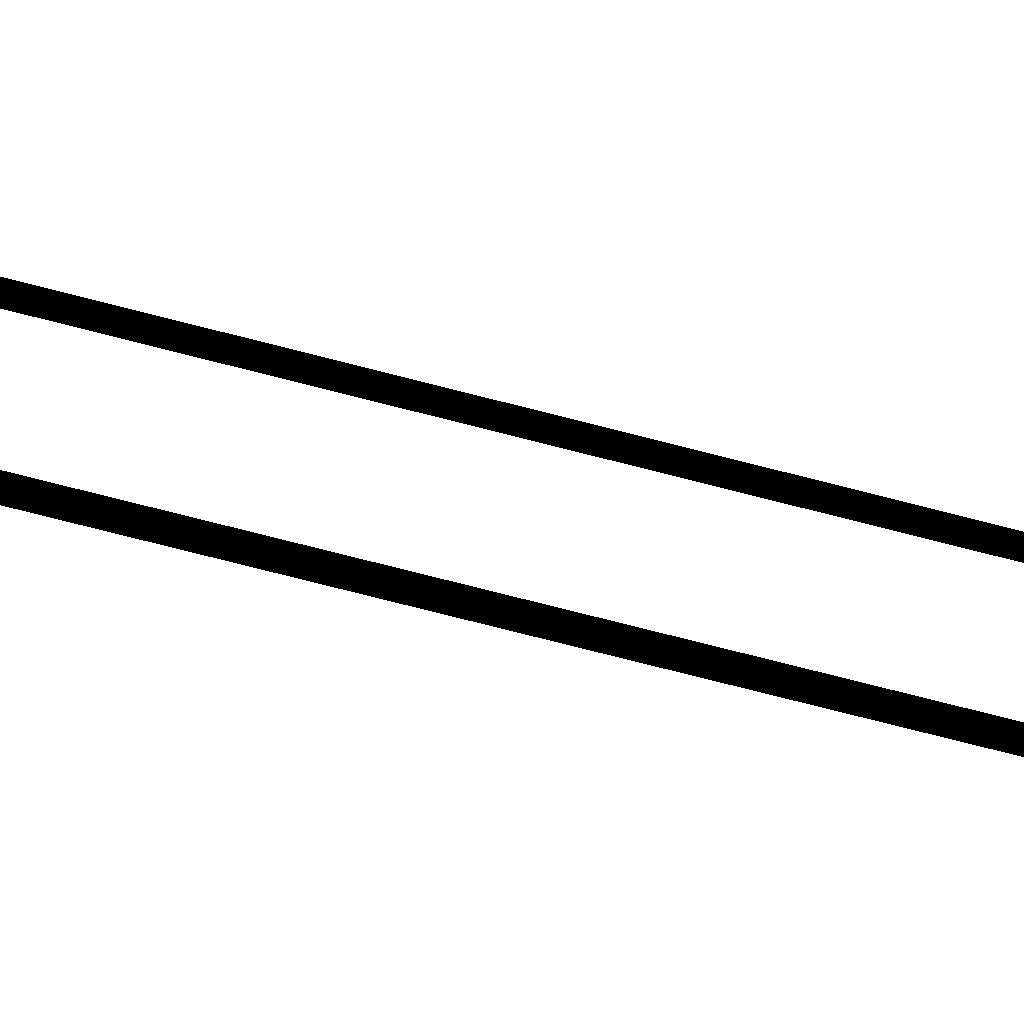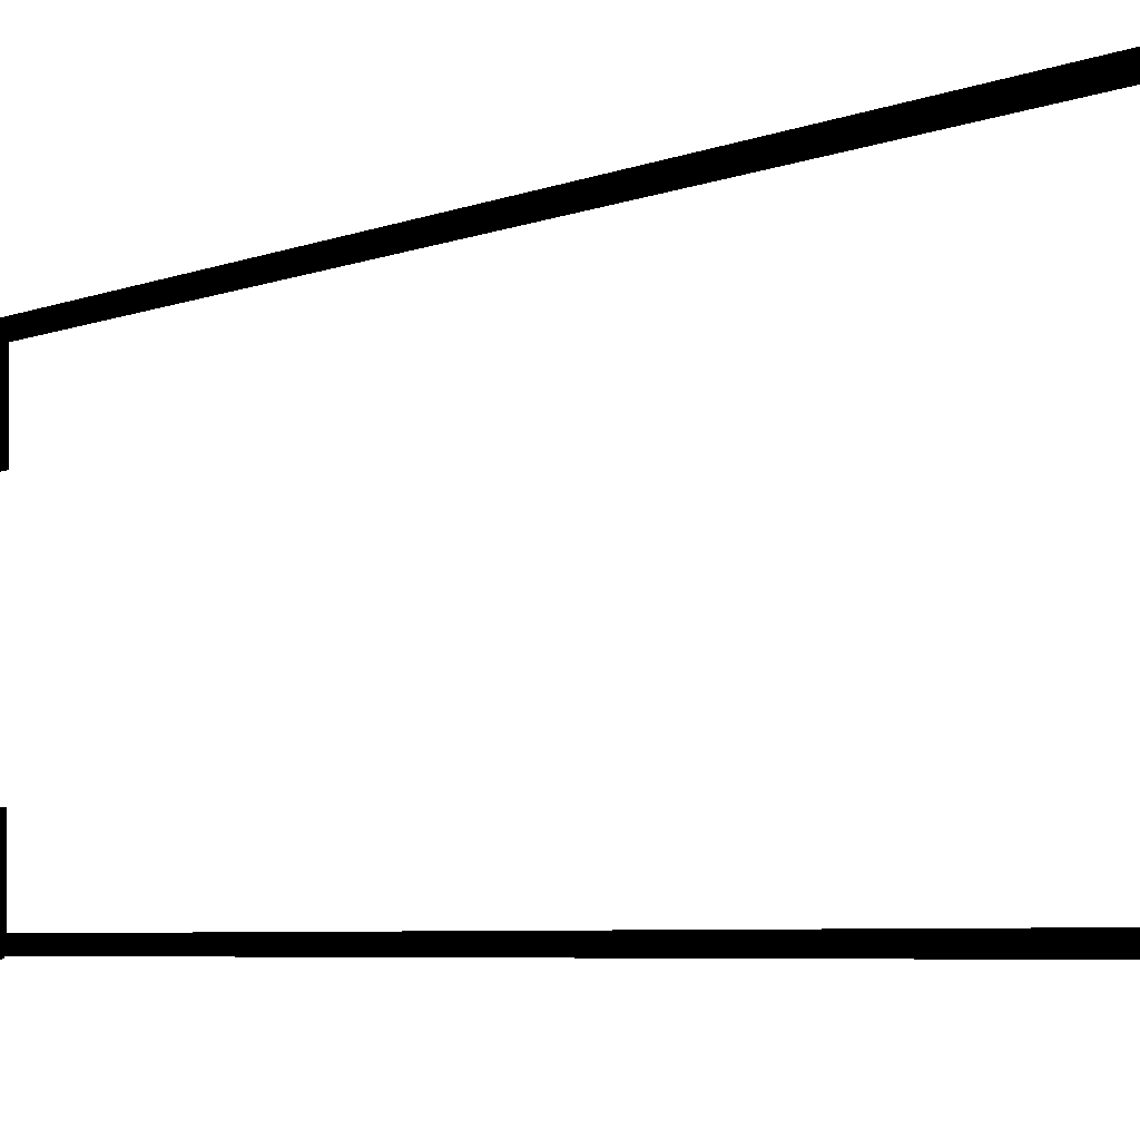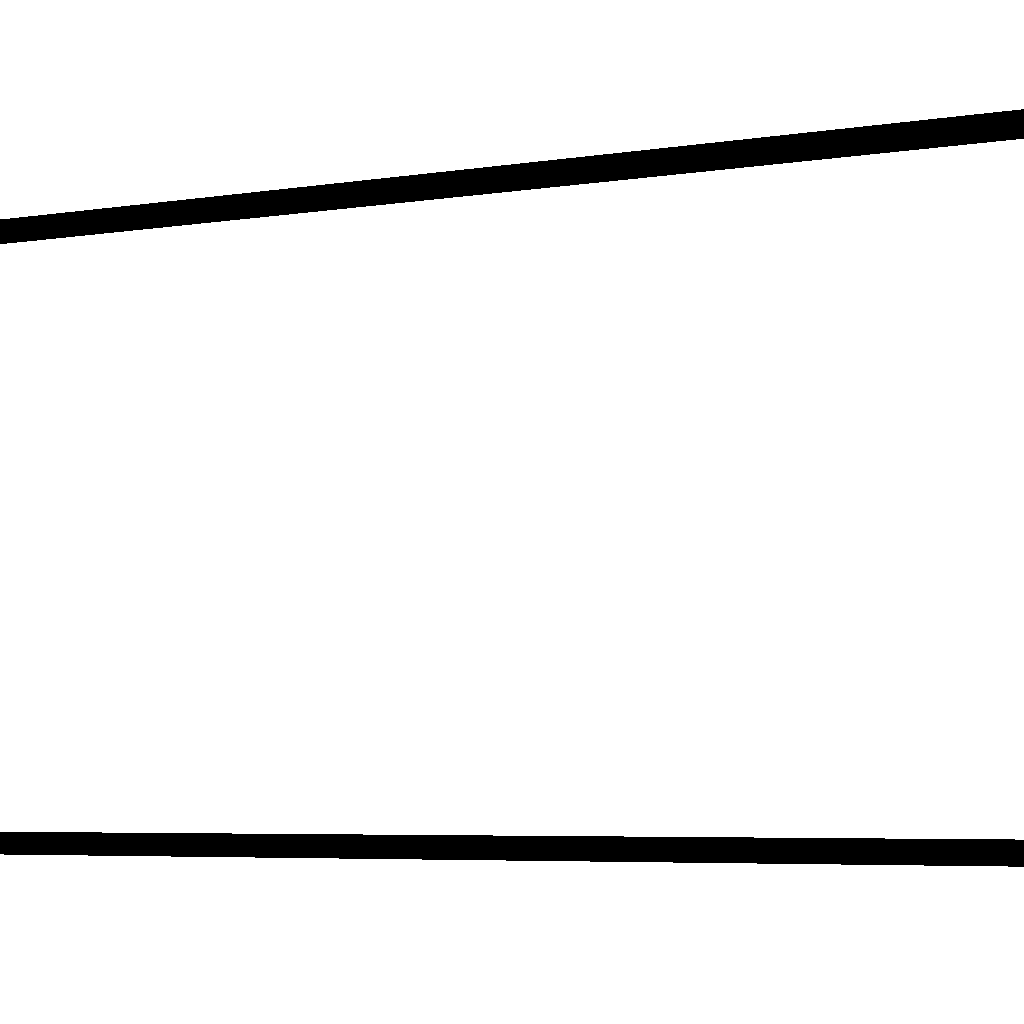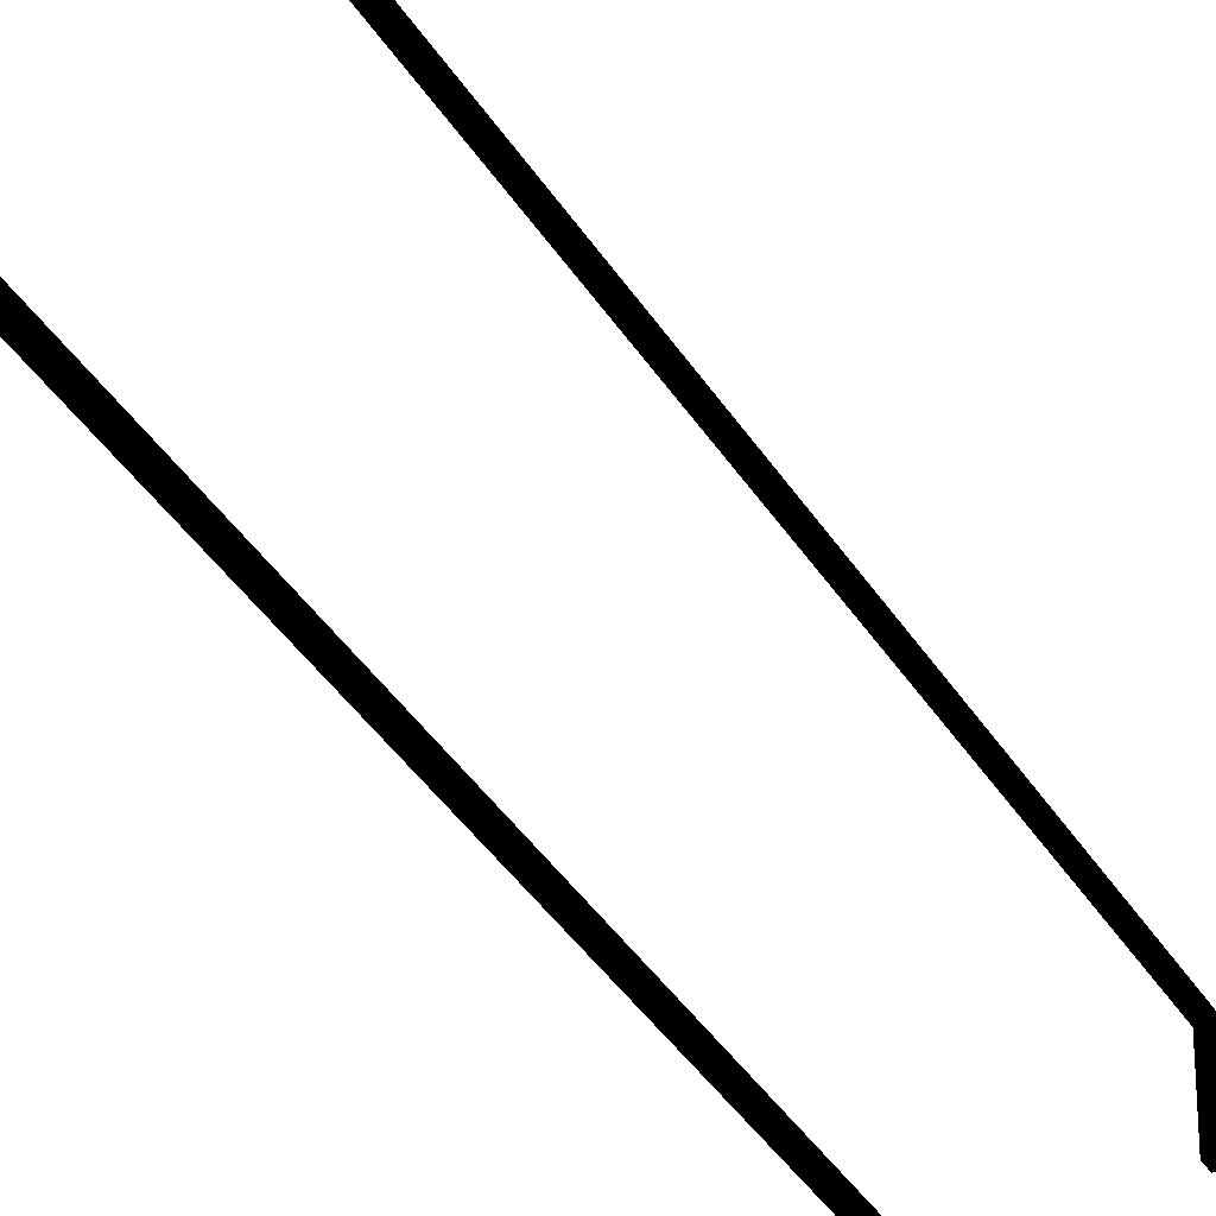
<metadata>
{"format":"obj","ext":"obj","renderer":"f3d","projection":"perspective","resolution":1024,"background":"white","views":[{"elev":-73.3,"azim":-104.5,"up":"+Z"},{"elev":-3.4,"azim":-26.8,"up":"+Z"},{"elev":-2.8,"azim":134.5,"up":"+Z"},{"elev":-34.1,"azim":26.1,"up":"+Z"}]}
</metadata>
<code>
v 0.513 0.188 -0.271 0 0 0
v 0.508 0.188 -0.273 0 0 0
v 0.492 0.188 -0.272 0 0 0
v 0.487 0.188 -0.27 0 0 0
v 0.515 0.188 -0.266 0 0 0
v 0.485 0.188 -0.266 0 0 0
v 0.515 0.188 -0.143 0 0 0
v 0.485 0.188 -0.143 0 0 0
v 0.515 0.188 -0.143 0 0 0
v 0.515 0.211 -0.143 0 0 0
v 0.515 0.188 -0.266 0 0 0
v 0.515 0.211 -0.266 0 0 0
v 0.513 0.211 -0.271 0 0 0
v 0.513 0.188 -0.271 0 0 0
v 0.508 0.211 -0.273 0 0 0
v 0.508 0.188 -0.273 0 0 0
v 0.492 0.188 -0.272 0 0 0
v 0.492 0.211 -0.272 0 0 0
v 0.487 0.211 -0.27 0 0 0
v 0.487 0.188 -0.27 0 0 0
v 0.485 0.211 -0.266 0 0 0
v 0.485 0.188 -0.266 0 0 0
v 0.485 0.188 -0.143 0 0 0
v 0.485 0.211 -0.143 0 0 0
v 0.492 0.211 -0.272 0 0 0
v 0.508 0.211 -0.273 0 0 0
v 0.513 0.211 -0.271 0 0 0
v 0.487 0.211 -0.27 0 0 0
v 0.515 0.211 -0.266 0 0 0
v 0.485 0.211 -0.266 0 0 0
v 0.515 0.211 -0.143 0 0 0
v 0.485 0.211 -0.143 0 0 0
v 0.485 -1.971 -0.272 0 0 0
v 0.515 -1.971 -0.273 0 0 0
v 0.522 -1.971 -0.26 0 0 0
v 0.479 -1.971 -0.26 0 0 0
v 0.485 -1.971 -0.248 0 0 0
v 0.515 -1.971 -0.247 0 0 0
v 0.515 -2.007 -0.273 0 0 0
v 0.485 -2.007 -0.272 0 0 0
v 0.479 -2.007 -0.26 0 0 0
v 0.522 -2.007 -0.26 0 0 0
v 0.515 -2.007 -0.247 0 0 0
v 0.485 -2.007 -0.248 0 0 0
v 0.493 -1.001 -0.269 0 0 0
v 0.507 -1.001 -0.269 0 0 0
v 0.513 -1.001 -0.26 0 0 0
v 0.487 -1.001 -0.26 0 0 0
v 0.507 -1.001 -0.25 0 0 0
v 0.493 -1.001 -0.25 0 0 0
v 0.493 -0.001 -0.269 0 0 0
v 0.507 -0.001 -0.269 0 0 0
v 0.513 -0.001 -0.26 0 0 0
v 0.487 -0.001 -0.26 0 0 0
v 0.507 -0.001 -0.25 0 0 0
v 0.493 -0.001 -0.25 0 0 0
v 0.515 0.188 0.143 0 0 0
v 0.485 0.188 0.143 0 0 0
v 0.485 0.188 0.266 0 0 0
v 0.515 0.188 0.266 0 0 0
v 0.487 0.188 0.27 0 0 0
v 0.513 0.188 0.271 0 0 0
v 0.492 0.188 0.272 0 0 0
v 0.508 0.188 0.273 0 0 0
v 0.515 0.211 0.143 0 0 0
v 0.515 0.188 0.143 0 0 0
v 0.515 0.188 0.266 0 0 0
v 0.515 0.211 0.266 0 0 0
v 0.513 0.211 0.271 0 0 0
v 0.513 0.188 0.271 0 0 0
v 0.508 0.211 0.273 0 0 0
v 0.508 0.188 0.273 0 0 0
v 0.492 0.188 0.272 0 0 0
v 0.492 0.211 0.272 0 0 0
v 0.487 0.211 0.27 0 0 0
v 0.487 0.188 0.27 0 0 0
v 0.485 0.211 0.266 0 0 0
v 0.485 0.188 0.266 0 0 0
v 0.485 0.188 0.143 0 0 0
v 0.485 0.211 0.143 0 0 0
v 0.485 0.211 0.266 0 0 0
v 0.485 0.211 0.143 0 0 0
v 0.515 0.211 0.143 0 0 0
v 0.515 0.211 0.266 0 0 0
v 0.487 0.211 0.27 0 0 0
v 0.513 0.211 0.271 0 0 0
v 0.492 0.211 0.272 0 0 0
v 0.508 0.211 0.273 0 0 0
v 0.515 -1.971 0.273 0 0 0
v 0.485 -1.971 0.272 0 0 0
v 0.522 -1.971 0.26 0 0 0
v 0.479 -1.971 0.26 0 0 0
v 0.485 -1.971 0.248 0 0 0
v 0.515 -1.971 0.247 0 0 0
v 0.485 -2.007 0.272 0 0 0
v 0.515 -2.007 0.273 0 0 0
v 0.479 -2.007 0.26 0 0 0
v 0.522 -2.007 0.26 0 0 0
v 0.515 -2.007 0.247 0 0 0
v 0.485 -2.007 0.248 0 0 0
v 0.493 -1.001 0.25 0 0 0
v 0.507 -1.001 0.25 0 0 0
v 0.513 -1.001 0.26 0 0 0
v 0.487 -1.001 0.26 0 0 0
v 0.507 -1.001 0.269 0 0 0
v 0.493 -1.001 0.269 0 0 0
v 0.493 -0.001 0.25 0 0 0
v 0.507 -0.001 0.25 0 0 0
v 0.513 -0.001 0.26 0 0 0
v 0.487 -0.001 0.26 0 0 0
v 0.507 -0.001 0.269 0 0 0
v 0.493 -0.001 0.269 0 0 0
v 0.522 -1.971 0.26 0 0 0
v 0.522 -2.007 0.26 0 0 0
v 0.515 -2.007 0.273 0 0 0
v 0.515 -2.007 0.247 0 0 0
v 0.515 -1.971 0.273 0 0 0
v 0.515 -1.971 0.247 0 0 0
v 0.485 -2.007 0.272 0 0 0
v 0.485 -2.007 0.248 0 0 0
v 0.485 -1.971 0.272 0 0 0
v 0.485 -1.971 0.248 0 0 0
v 0.479 -2.007 0.26 0 0 0
v 0.479 -1.971 0.26 0 0 0
v 0.522 -2.007 -0.26 0 0 0
v 0.522 -1.971 -0.26 0 0 0
v 0.515 -2.007 -0.273 0 0 0
v 0.515 -2.007 -0.247 0 0 0
v 0.515 -1.971 -0.273 0 0 0
v 0.515 -1.971 -0.247 0 0 0
v 0.485 -2.007 -0.272 0 0 0
v 0.485 -2.007 -0.248 0 0 0
v 0.485 -1.971 -0.272 0 0 0
v 0.485 -1.971 -0.248 0 0 0
v 0.479 -2.007 -0.26 0 0 0
v 0.479 -1.971 -0.26 0 0 0
v 0.493 0.19 0.25 0 0 0
v 0.487 0.19 0.26 0 0 0
v 0.487 -0.001 0.26 0 0 0
v 0.493 0.19 0.269 0 0 0
v 0.493 -0.001 0.25 0 0 0
v 0.507 0.19 0.25 0 0 0
v 0.493 -0.001 0.269 0 0 0
v 0.507 0.19 0.269 0 0 0
v 0.507 -0.001 0.25 0 0 0
v 0.513 0.19 0.26 0 0 0
v 0.487 -1.001 0.26 0 0 0
v 0.507 -0.001 0.269 0 0 0
v 0.513 -0.001 0.26 0 0 0
v 0.493 -1.001 0.25 0 0 0
v 0.493 -1.001 0.269 0 0 0
v 0.507 -1.001 0.269 0 0 0
v 0.507 -1.001 0.25 0 0 0
v 0.487 -2.007 0.26 0 0 0
v 0.493 -2.007 0.269 0 0 0
v 0.493 -2.007 0.25 0 0 0
v 0.507 -2.007 0.269 0 0 0
v 0.507 -2.007 0.25 0 0 0
v 0.513 -1.001 0.26 0 0 0
v 0.513 -2.007 0.26 0 0 0
v 0.487 0.19 -0.26 0 0 0
v 0.493 0.19 -0.25 0 0 0
v 0.487 -0.001 -0.26 0 0 0
v 0.493 0.19 -0.269 0 0 0
v 0.493 -0.001 -0.25 0 0 0
v 0.507 0.19 -0.25 0 0 0
v 0.493 -0.001 -0.269 0 0 0
v 0.507 0.19 -0.269 0 0 0
v 0.507 -0.001 -0.25 0 0 0
v 0.513 0.19 -0.26 0 0 0
v 0.487 -1.001 -0.26 0 0 0
v 0.507 -0.001 -0.269 0 0 0
v 0.513 -0.001 -0.26 0 0 0
v 0.493 -1.001 -0.25 0 0 0
v 0.493 -1.001 -0.269 0 0 0
v 0.507 -1.001 -0.269 0 0 0
v 0.507 -1.001 -0.25 0 0 0
v 0.487 -2.007 -0.26 0 0 0
v 0.493 -2.007 -0.269 0 0 0
v 0.493 -2.007 -0.25 0 0 0
v 0.507 -2.007 -0.269 0 0 0
v 0.507 -2.007 -0.25 0 0 0
v 0.513 -1.001 -0.26 0 0 0
v 0.513 -2.007 -0.26 0 0 0
f 1 3 2
f 3 1 4
f 4 1 5
f 4 5 6
f 6 5 7
f 6 7 8
f 9 11 10
f 10 11 12
f 12 11 13
f 13 11 14
f 13 14 15
f 15 14 16
f 16 17 15
f 15 17 18
f 18 17 19
f 19 17 20
f 19 20 21
f 21 20 22
f 22 23 21
f 21 23 24
f 25 27 26
f 27 25 28
f 27 28 29
f 29 28 30
f 29 30 31
f 31 30 32
f 33 35 34
f 36 35 33
f 37 35 36
f 38 35 37
f 39 41 40
f 42 41 39
f 43 41 42
f 44 41 43
f 45 47 46
f 47 45 48
f 47 48 49
f 49 48 50
f 51 53 52
f 53 51 54
f 53 54 55
f 55 54 56
f 57 59 58
f 59 57 60
f 59 60 61
f 61 60 62
f 61 62 63
f 63 62 64
f 65 67 66
f 68 67 65
f 69 67 68
f 70 67 69
f 71 70 69
f 72 70 71
f 71 73 72
f 74 73 71
f 75 73 74
f 76 73 75
f 77 76 75
f 78 76 77
f 77 79 78
f 80 79 77
f 81 83 82
f 83 81 84
f 84 81 85
f 84 85 86
f 86 85 87
f 86 87 88
f 89 91 90
f 90 91 92
f 92 91 93
f 93 91 94
f 95 97 96
f 96 97 98
f 98 97 99
f 99 97 100
f 101 103 102
f 103 101 104
f 103 104 105
f 105 104 106
f 107 109 108
f 109 107 110
f 109 110 111
f 111 110 112
f 113 115 114
f 114 116 113
f 117 115 113
f 113 116 118
f 117 119 115
f 116 120 118
f 121 119 117
f 118 120 122
f 121 123 119
f 120 123 122
f 124 123 121
f 122 123 124
f 125 127 126
f 126 128 125
f 126 127 129
f 130 128 126
f 127 131 129
f 130 132 128
f 129 131 133
f 134 132 130
f 131 135 133
f 134 135 132
f 133 135 136
f 136 135 134
f 137 139 138
f 138 139 140
f 141 139 137
f 137 142 141
f 140 139 143
f 143 144 140
f 141 142 145
f 146 145 142
f 141 147 139
f 139 147 143
f 144 148 146
f 148 144 143
f 149 145 146
f 146 148 149
f 141 145 150
f 150 147 141
f 151 148 143
f 143 147 151
f 148 152 149
f 152 148 151
f 149 153 145
f 150 145 153
f 147 154 151
f 150 154 147
f 151 154 155
f 155 152 151
f 156 154 150
f 150 153 156
f 157 152 155
f 156 153 158
f 149 152 159
f 152 157 159
f 159 153 149
f 159 158 153
f 159 157 160
f 160 158 159
f 161 163 162
f 164 163 161
f 162 163 165
f 165 166 162
f 167 163 164
f 164 168 167
f 169 166 165
f 166 169 170
f 163 171 165
f 167 171 163
f 170 172 168
f 167 168 172
f 170 169 173
f 173 172 170
f 174 169 165
f 165 171 174
f 167 172 175
f 175 171 167
f 173 176 172
f 175 172 176
f 169 177 173
f 177 169 174
f 175 178 171
f 171 178 174
f 179 178 175
f 175 176 179
f 174 178 180
f 180 177 174
f 179 176 181
f 182 177 180
f 183 176 173
f 183 181 176
f 173 177 183
f 177 182 183
f 184 181 183
f 183 182 184

</code>
